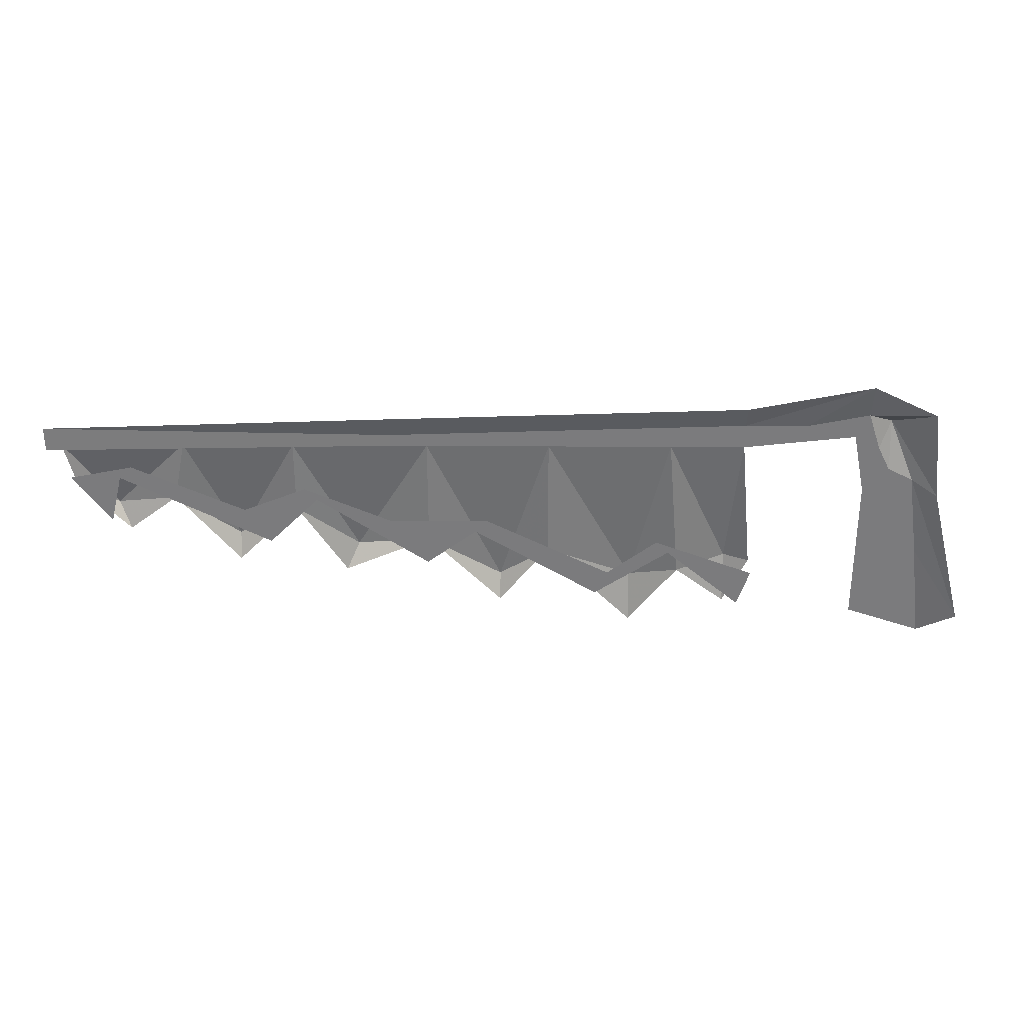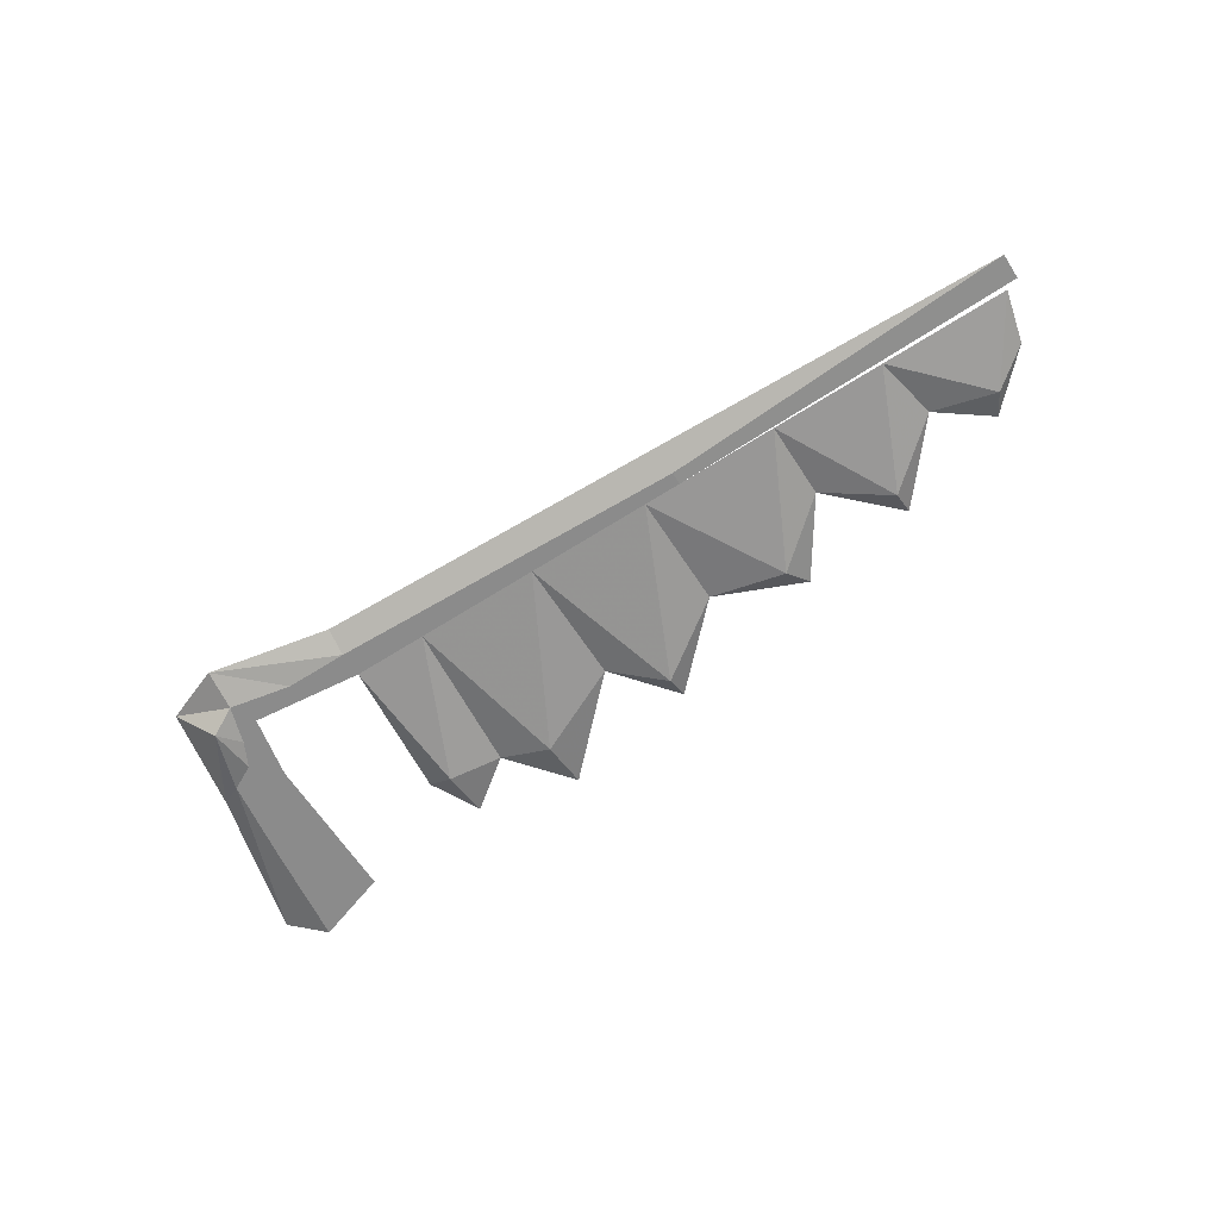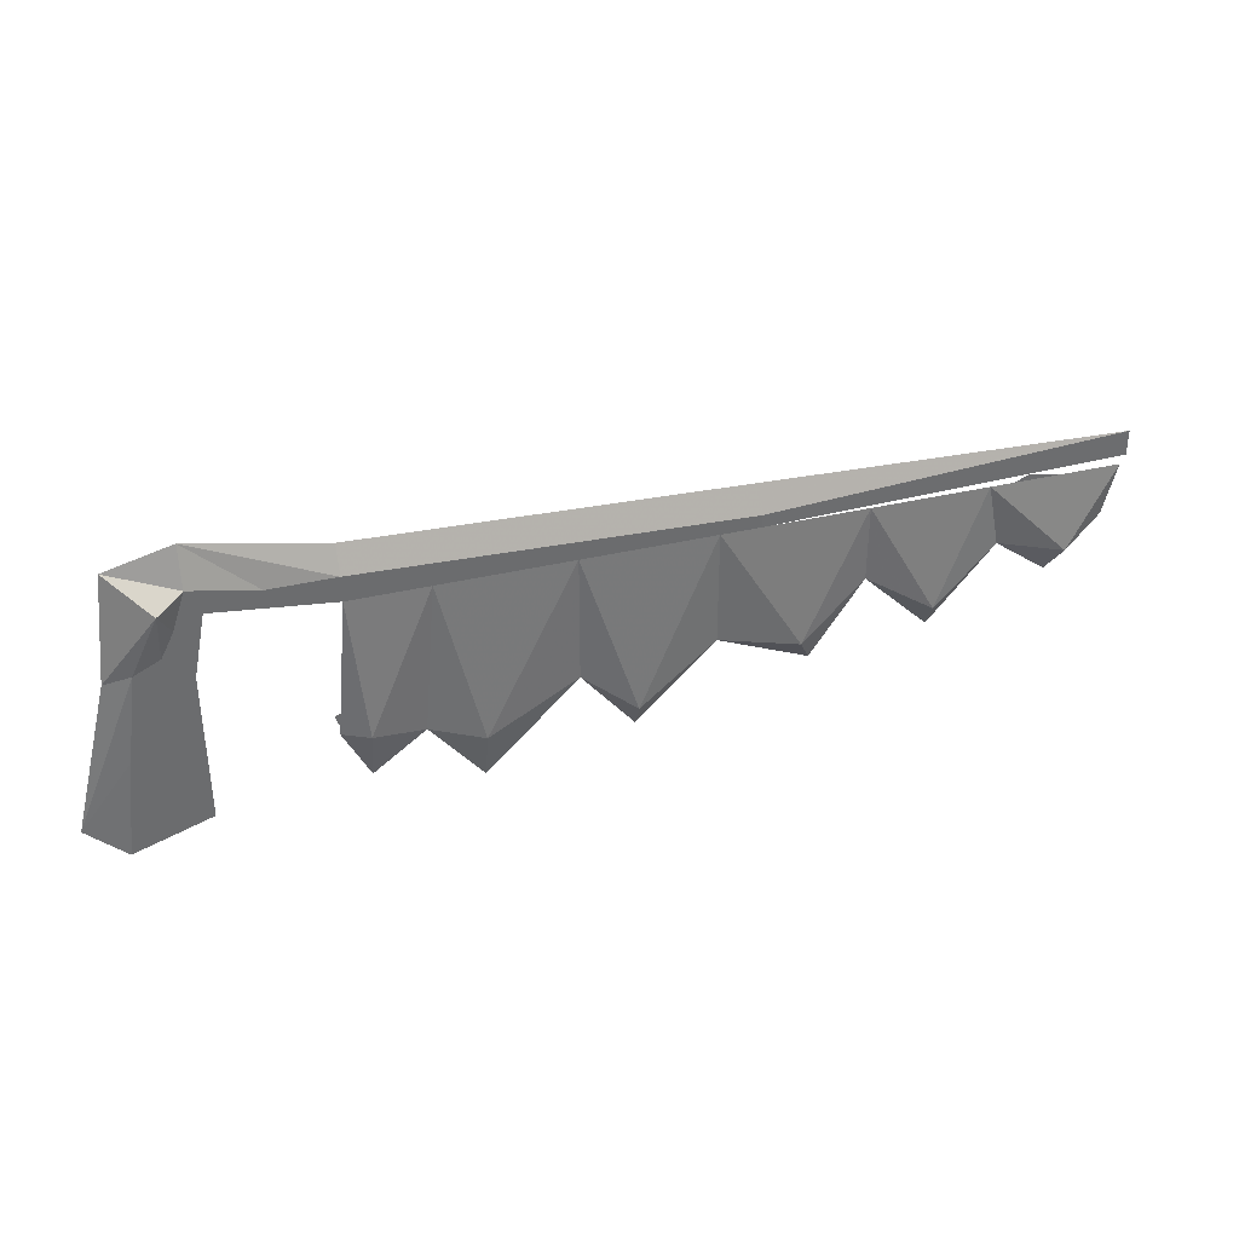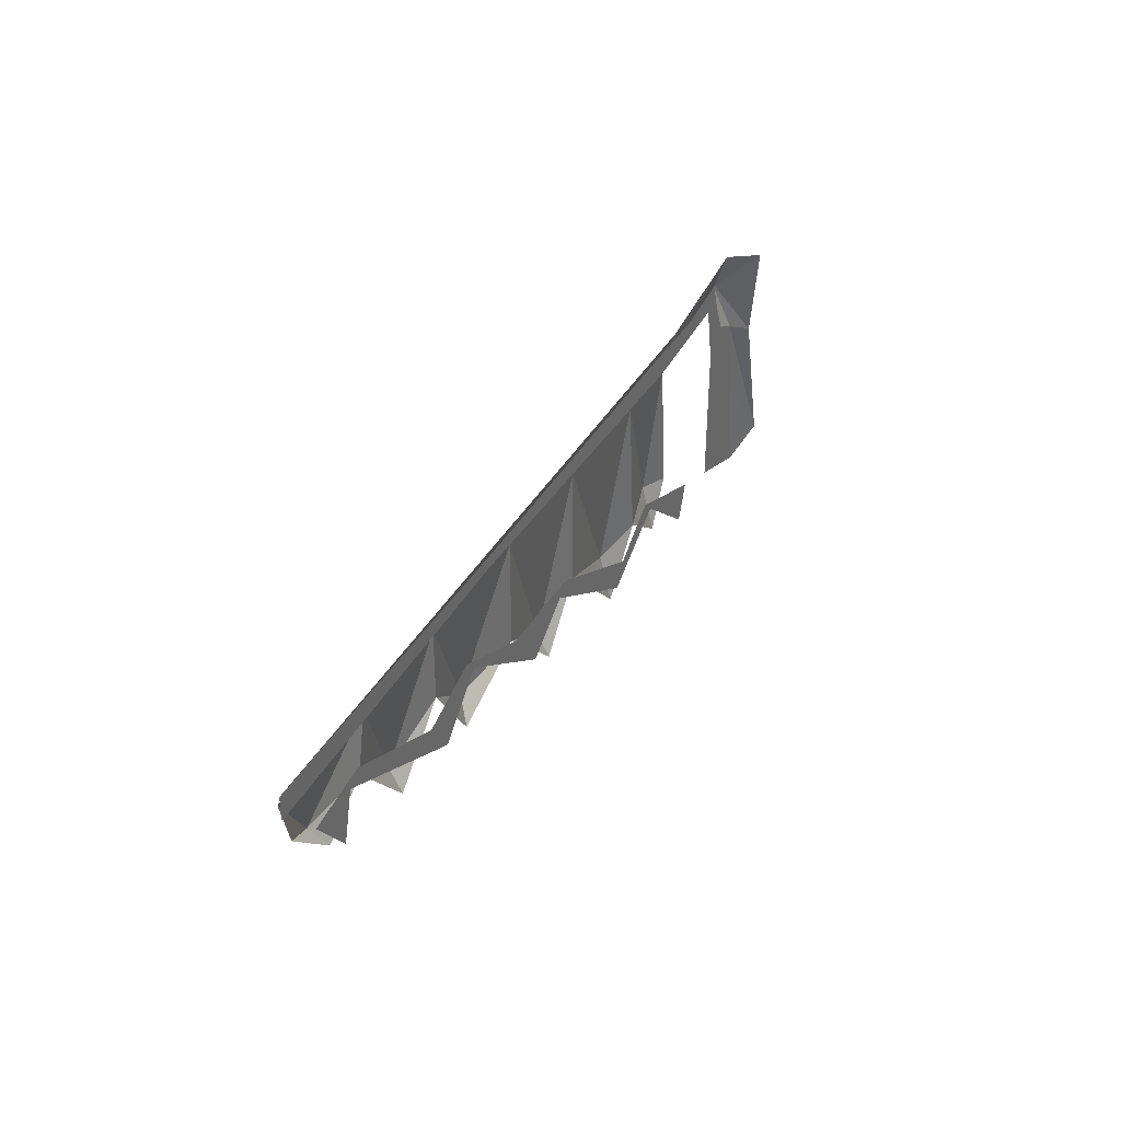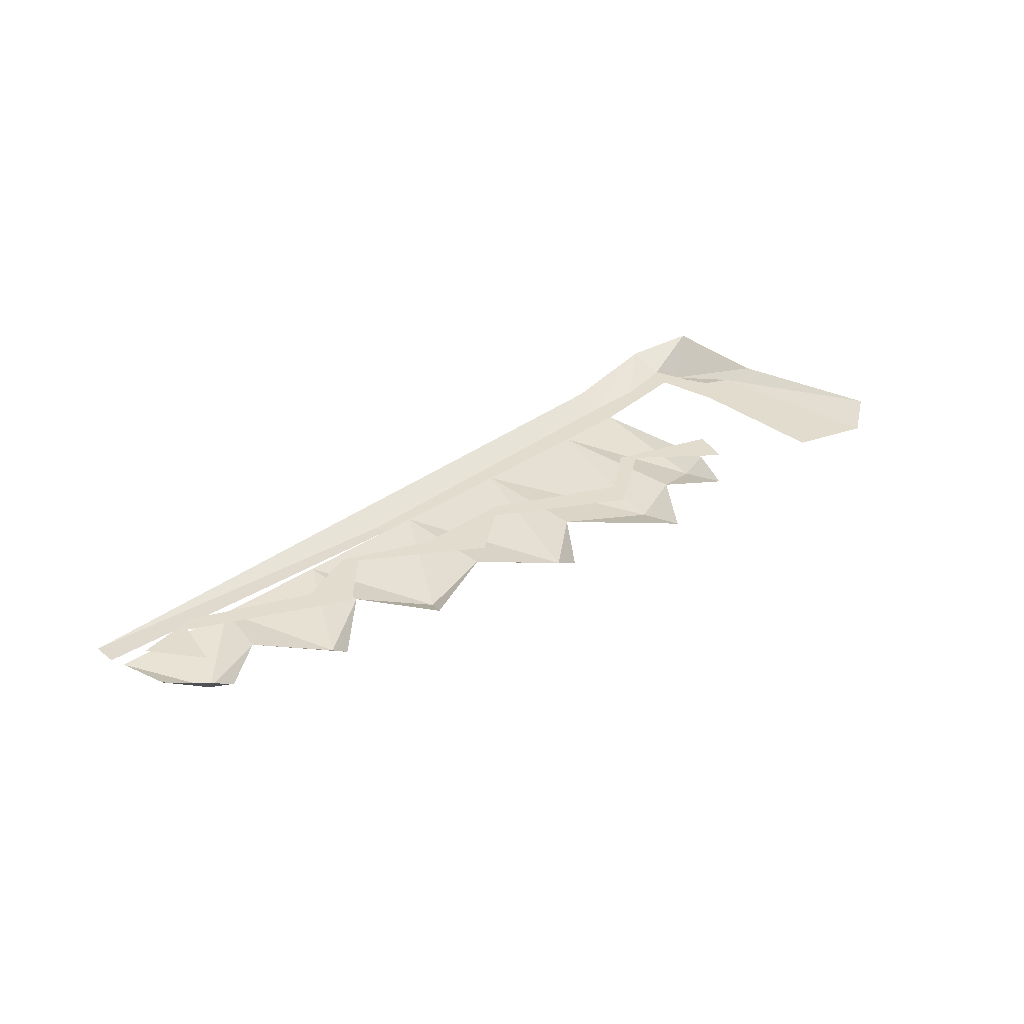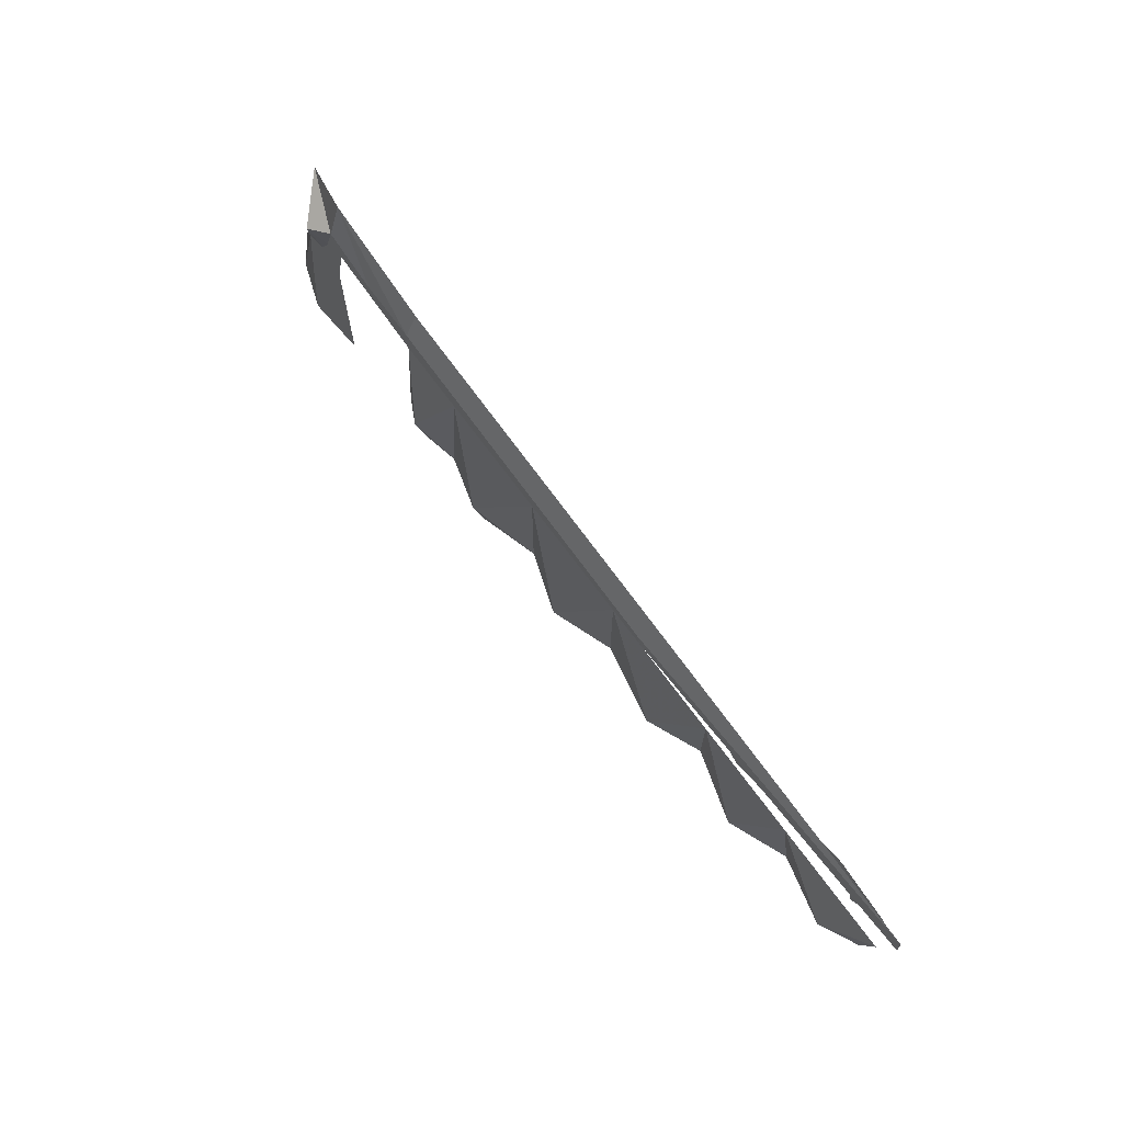
<metadata>
{"format":"obj","ext":"obj","renderer":"f3d","projection":"perspective","resolution":1024,"background":"white","views":[{"elev":31.4,"azim":-179.5,"up":"+Z"},{"elev":-63.9,"azim":32.9,"up":"+Y"},{"elev":36.9,"azim":-17.1,"up":"+Z"},{"elev":37.4,"azim":117.3,"up":"+Z"},{"elev":34.0,"azim":136.6,"up":"+Y"},{"elev":69.7,"azim":53.9,"up":"+Z"}]}
</metadata>
<code>
v -0.4062 -0.007812 0.09375
v -0.4297 0.01562 0.1094
v -0.4375 0.007812 0.04688
v -0.4219 0 0.05469
v -0.4062 0 0.0625
v -0.3984 0 0.07812
v -0.3906 0 0.1016
v -0.3906 0.007812 0.125
v -0.3516 0 0.09375
v -0.3125 0 0.09375
v -0.3125 0.007812 0.1094
v -0.08594 0 0.08594
v -0.08594 0.007812 0.1016
v 0.1328 0.007812 0.09375
v 0.1328 0.007812 0.08594
v 0.1328 0.007812 0.07812
v -0.08594 0 0.07812
v -0.3125 0 0.07812
v -0.3828 0 0.08594
v -0.3906 0 0.04688
v -0.3906 0 -0.04688
v -0.4062 0 0
v -0.4141 0 -0.05469
v -0.4297 0 0
v -0.4375 0 -0.0625
v -0.4609 0.007812 -0.04688
v -0.08594 0.01562 0.03125
v -0.1484 0.01562 0.03125
v -0.1406 0.01562 0.02344
v -0.1094 0.01562 0
v -0.03906 0.01562 0.04688
v -0.03125 0.01562 0.05469
v 0.007812 0.01562 0.03906
v -0.007812 0.01562 0.01562
v 0.08594 0.01562 0.0625
v 0.07812 0.01562 0.07031
v 0.1172 0.01562 0.0625
v 0.09375 0.01562 0.03125
v -0.2266 0.01562 -0.007812
v -0.2188 0.01562 -0.02344
v -0.2656 0.01562 0.007812
v -0.2578 0.01562 0.01562
v -0.3203 0.01562 -0.007812
v -0.3125 0.01562 -0.03125
v 0.09375 -0.007812 0.03125
v 0.05469 0 0.03906
v 0.08594 0 0.01562
v 0.1172 0 0.04688
v 0.125 0 0.07812
v 0.04688 0 0.07812
v 0.01562 -0.007812 0.007812
v 0.01562 0 -0.007812
v -0.02344 0 0.03125
v -0.02344 0 0.07812
v -0.0625 -0.007812 0
v -0.05469 0 -0.01562
v -0.1094 0 0.007812
v -0.1094 0 0.07812
v -0.1562 -0.007812 -0.02344
v -0.1562 0 -0.03906
v -0.1875 0 0
v -0.1875 0 0.07812
v -0.2422 -0.007812 -0.02344
v -0.2422 0 -0.05469
v -0.2734 0 -0.01562
v -0.2656 0 0.07812
v -0.3047 -0.007812 -0.007812
v -0.3047 0 -0.03906
v -0.3203 0 -0.007812
f 1 2 3
f 1 5 6
f 1 7 2
f 8 9 10
f 8 10 11
f 13 12 14
f 17 12 18
f 18 12 10
f 18 7 19
f 19 7 6
f 19 6 5
f 21 22 23
f 26 4 3
f 32 31 33
f 33 31 34
f 40 39 41
f 41 39 42
f 52 51 53
f 53 51 54
f 60 59 61
f 61 59 62
f 68 67 69
f 69 67 18
f 4 22 5
f 1 3 4
f 1 6 7
f 8 7 9
f 11 10 12
f 14 12 15
f 16 12 17
f 18 10 9
f 19 5 20
f 21 5 22
f 23 4 24
f 25 24 26
f 27 28 29
f 27 29 30
f 33 34 35
f 33 35 36
f 36 35 37
f 37 35 38
f 39 29 28
f 29 39 40
f 45 46 47
f 45 47 48
f 45 48 49
f 45 50 46
f 53 54 55
f 53 55 56
f 56 55 57
f 57 55 58
f 61 62 63
f 61 63 64
f 64 63 65
f 65 63 66
f 1 4 5
f 2 7 8
f 11 12 13
f 15 12 16
f 18 9 7
f 20 5 21
f 23 22 4
f 23 24 25
f 26 24 4
f 27 30 31
f 27 31 32
f 41 42 43
f 41 43 44
f 46 50 51
f 46 51 52
f 57 58 59
f 57 59 60
f 65 66 67
f 65 67 68
f 18 67 66
f 51 50 54
f 59 58 62
f 45 49 50
f 55 54 58
f 63 62 66

</code>
